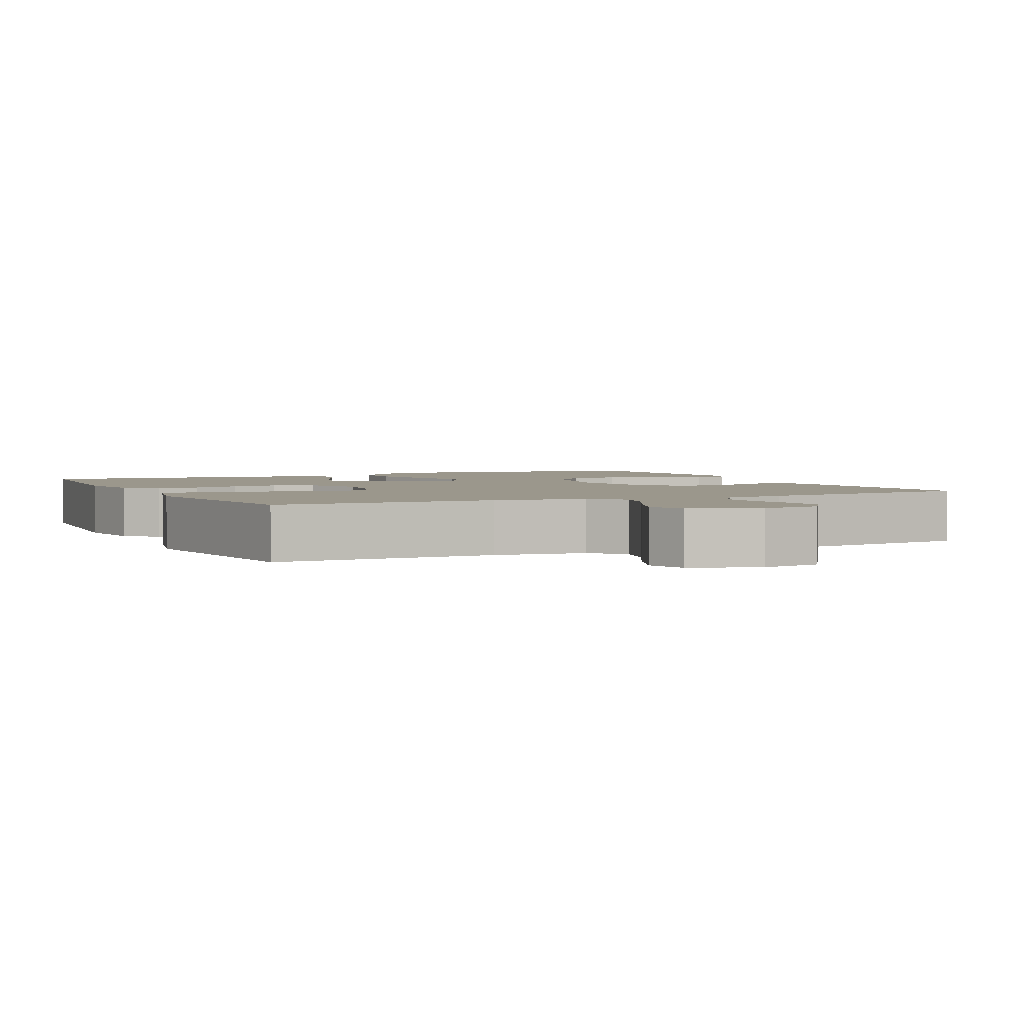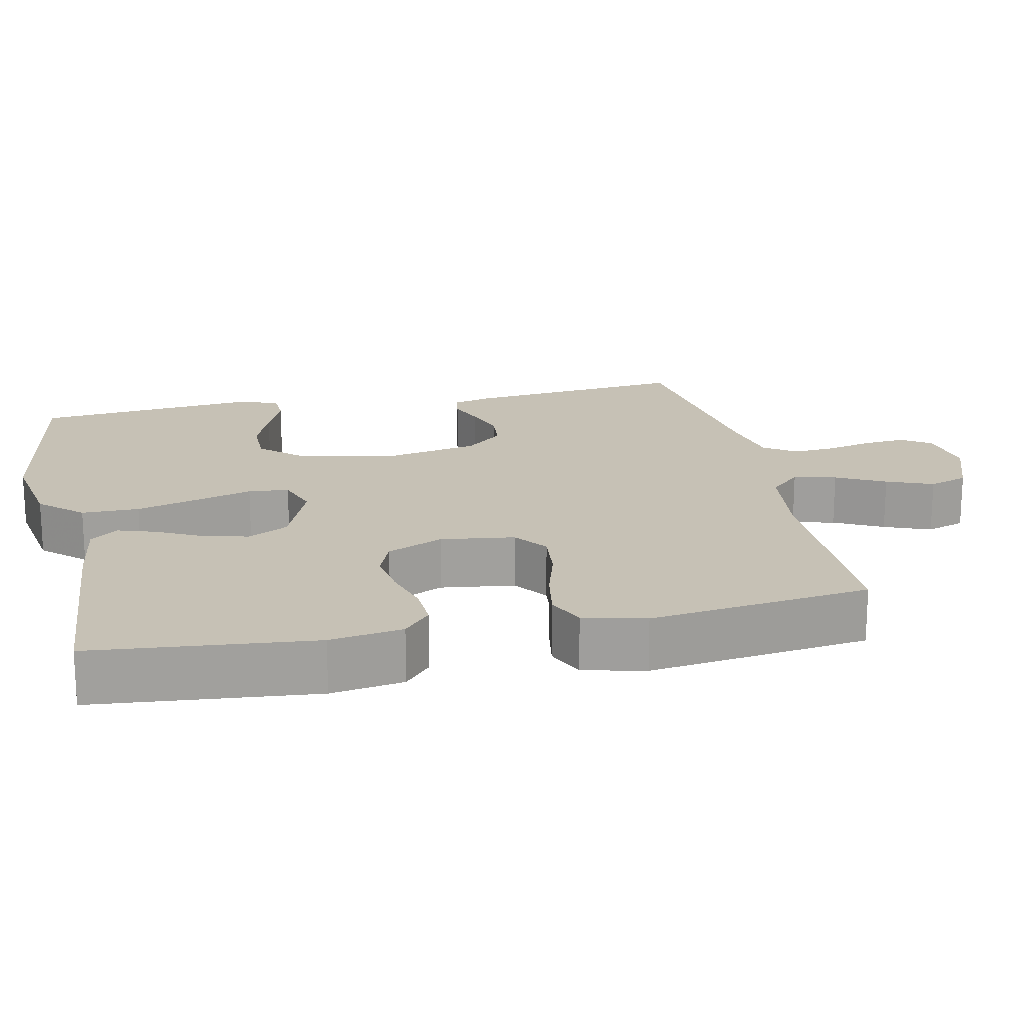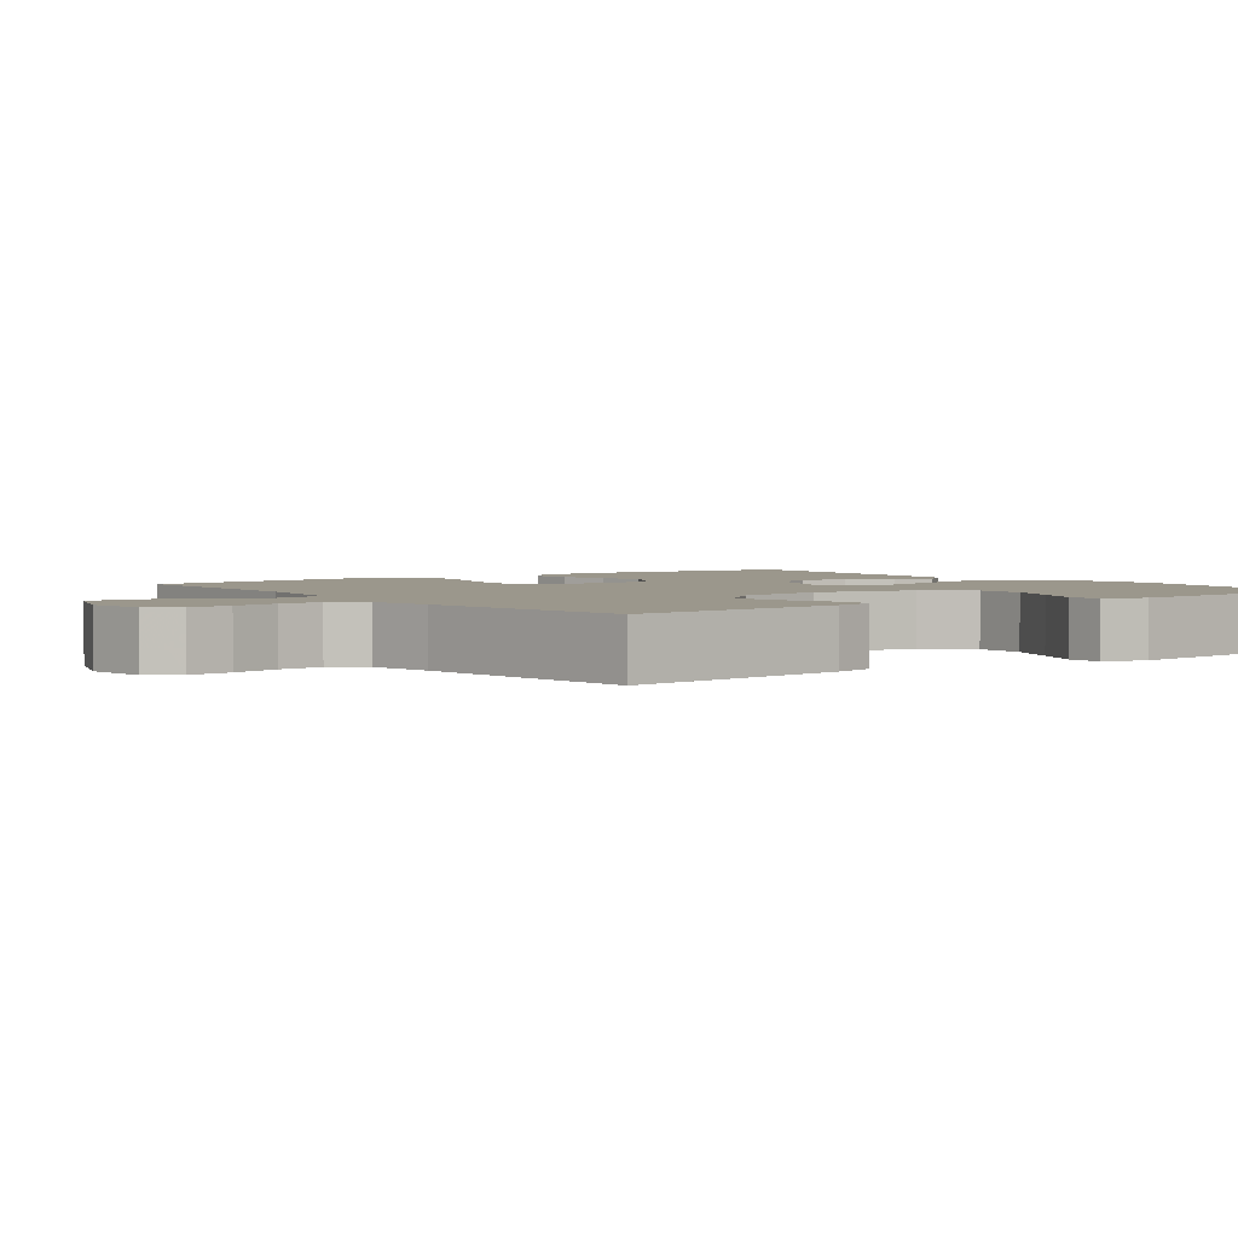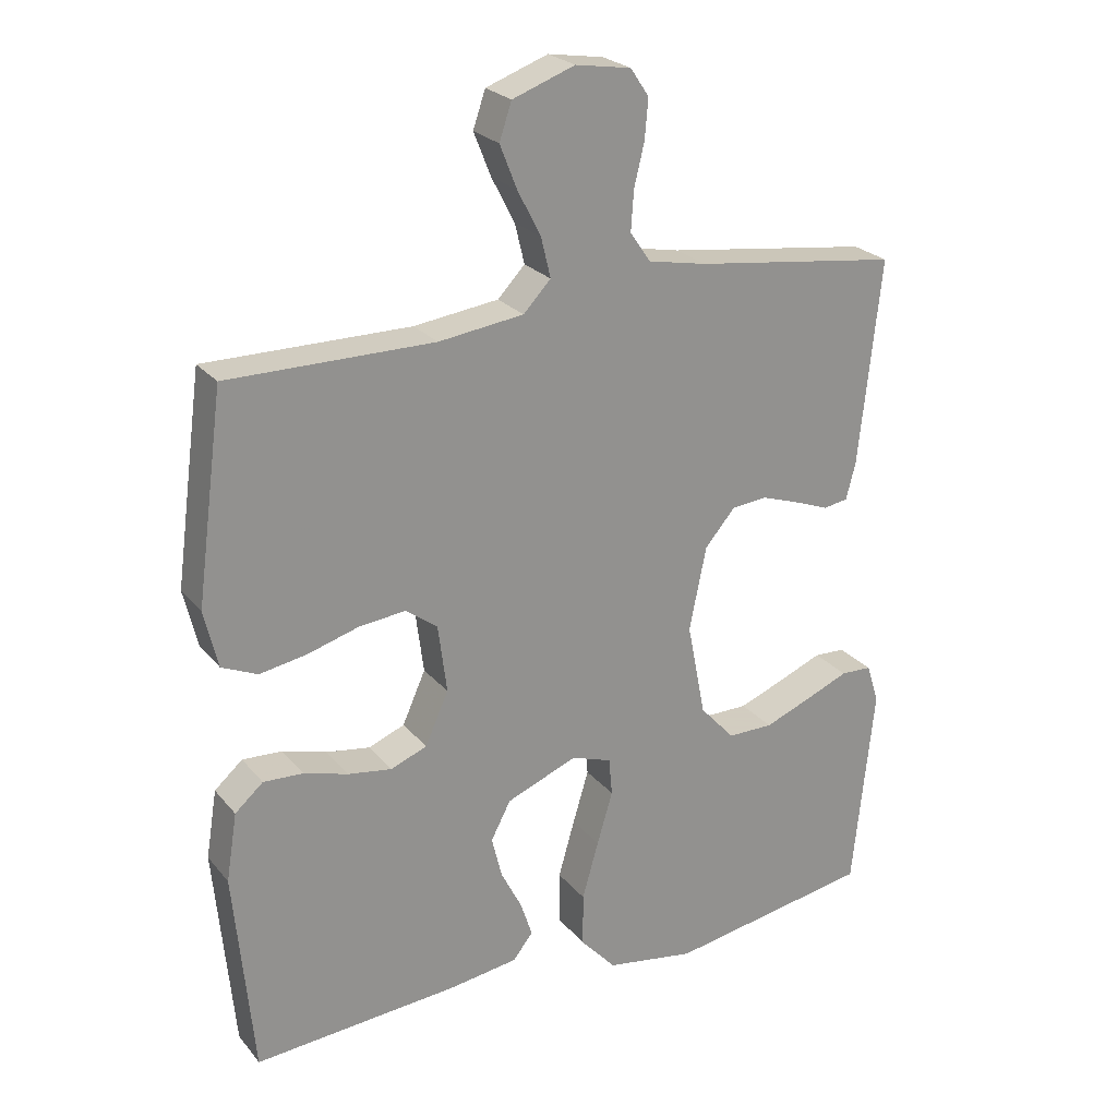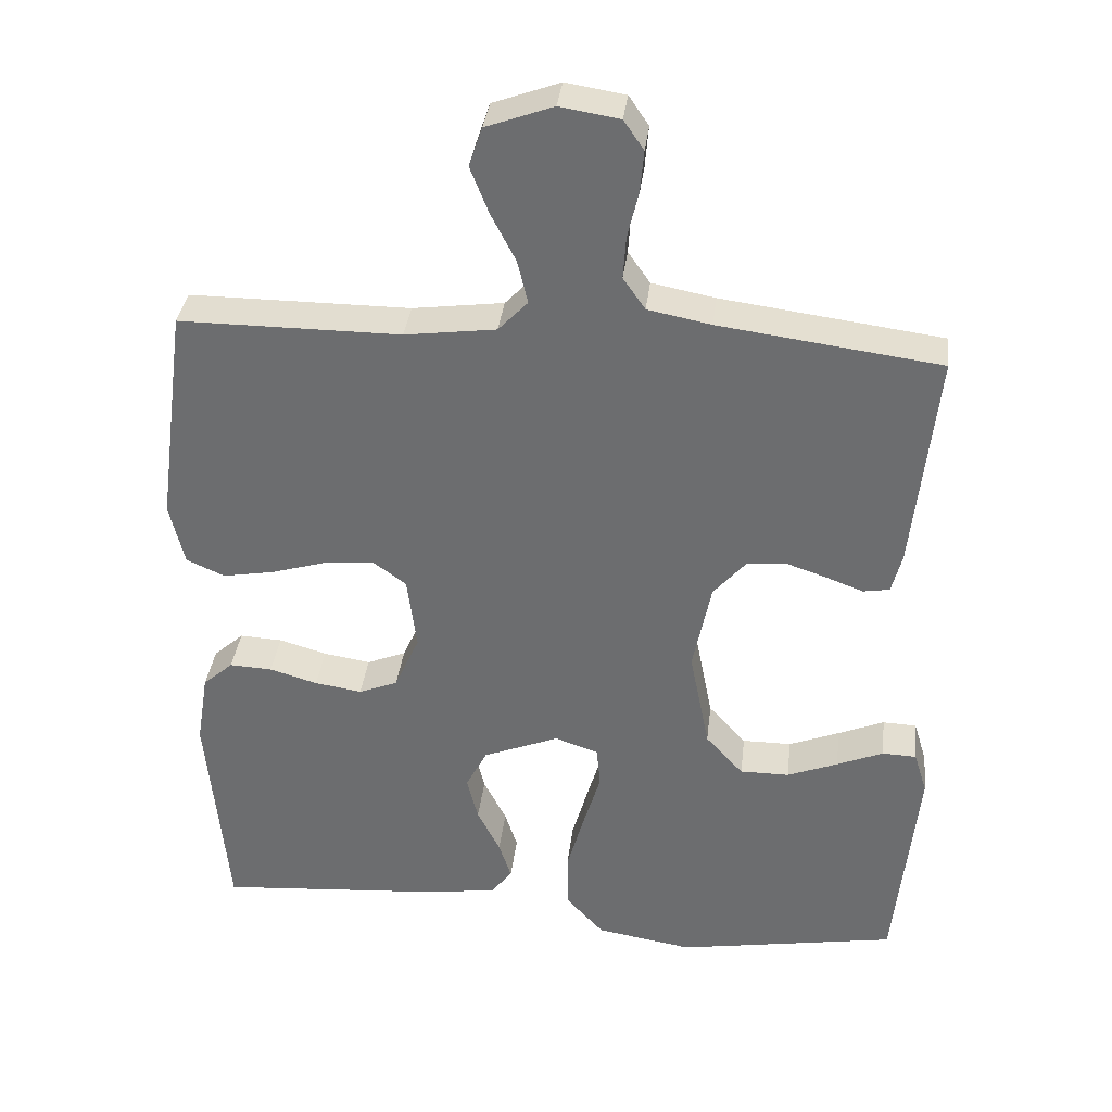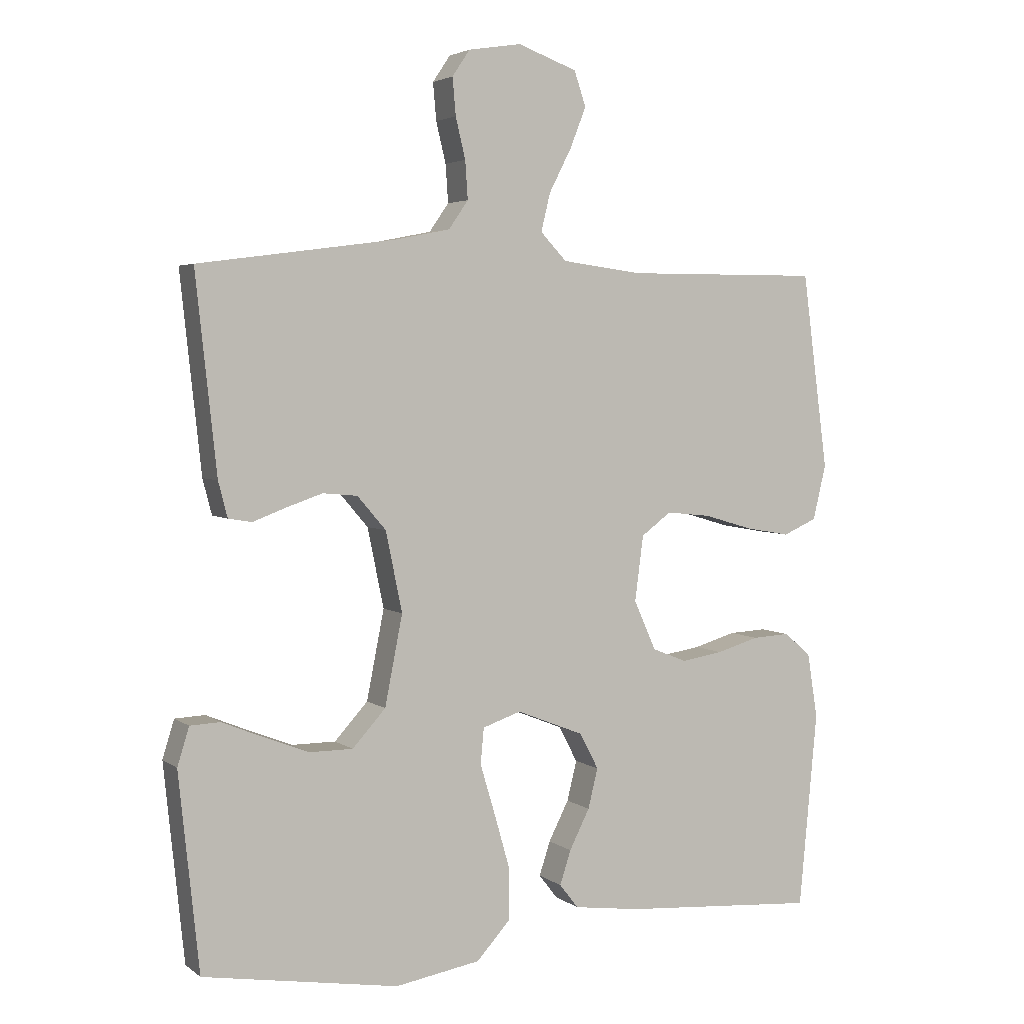
<metadata>
{"format":"obj","ext":"obj","renderer":"f3d","projection":"perspective","resolution":1024,"background":"white","views":[{"elev":2.8,"azim":-25.3,"up":"+Y"},{"elev":18.8,"azim":-102.0,"up":"+Y"},{"elev":2.8,"azim":53.7,"up":"+Y"},{"elev":24.3,"azim":-29.5,"up":"+Z"},{"elev":35.2,"azim":6.6,"up":"+Z"},{"elev":3.8,"azim":154.2,"up":"+Z"}]}
</metadata>
<code>
v -0.5 0.07 -0.5
v -0.528 0.07 -0.2
v -0.512 0.07 -0.101
v -0.471 0.07 -0.065
v -0.413 0.07 -0.068
v -0.348 0.07 -0.087
v -0.284 0.07 -0.097
v -0.231 0.07 -0.076
v -0.197 0.07 0
v -0.21 0.07 0.1
v -0.256 0.07 0.134
v -0.324 0.07 0.127
v -0.399 0.07 0.105
v -0.468 0.07 0.093
v -0.52 0.07 0.116
v -0.54 0.07 0.2
v -0.5 0.07 0.5
v -0.2 0.07 0.499
v -0.076 0.07 0.515
v -0.036 0.07 0.557
v -0.05 0.07 0.615
v -0.084 0.07 0.681
v -0.109 0.07 0.744
v -0.091 0.07 0.797
v 0 0.07 0.83
v 0.081 0.07 0.817
v 0.108 0.07 0.777
v 0.103 0.07 0.72
v 0.088 0.07 0.658
v 0.084 0.07 0.6
v 0.114 0.07 0.557
v 0.2 0.07 0.54
v 0.5 0.07 0.5
v 0.468 0.07 0.2
v 0.454 0.07 0.146
v 0.418 0.07 0.14
v 0.368 0.07 0.159
v 0.312 0.07 0.178
v 0.259 0.07 0.173
v 0.215 0.07 0.122
v 0.19 0.07 0
v 0.217 0.07 -0.137
v 0.268 0.07 -0.193
v 0.335 0.07 -0.193
v 0.404 0.07 -0.166
v 0.467 0.07 -0.14
v 0.513 0.07 -0.142
v 0.531 0.07 -0.2
v 0.5 0.07 -0.5
v 0.2 0.07 -0.55
v 0.069 0.07 -0.528
v 0.017 0.07 -0.471
v 0.017 0.07 -0.393
v 0.041 0.07 -0.309
v 0.064 0.07 -0.232
v 0.059 0.07 -0.177
v 0 0.07 -0.157
v -0.103 0.07 -0.198
v -0.132 0.07 -0.253
v -0.117 0.07 -0.314
v -0.086 0.07 -0.375
v -0.069 0.07 -0.427
v -0.098 0.07 -0.464
v -0.2 0.07 -0.478
v -0.5 0 -0.5
v -0.528 0 -0.2
v -0.512 0 -0.101
v -0.471 0 -0.065
v -0.413 0 -0.068
v -0.348 0 -0.087
v -0.284 0 -0.097
v -0.231 0 -0.076
v -0.197 0 0
v -0.21 0 0.1
v -0.256 0 0.134
v -0.324 0 0.127
v -0.399 0 0.105
v -0.468 0 0.093
v -0.52 0 0.116
v -0.54 0 0.2
v -0.5 0 0.5
v -0.2 0 0.499
v -0.076 0 0.515
v -0.036 0 0.557
v -0.05 0 0.615
v -0.084 0 0.681
v -0.109 0 0.744
v -0.091 0 0.797
v 0 0 0.83
v 0.081 0 0.817
v 0.108 0 0.777
v 0.103 0 0.72
v 0.088 0 0.658
v 0.084 0 0.6
v 0.114 0 0.557
v 0.2 0 0.54
v 0.5 0 0.5
v 0.468 0 0.2
v 0.454 0 0.146
v 0.418 0 0.14
v 0.368 0 0.159
v 0.312 0 0.178
v 0.259 0 0.173
v 0.215 0 0.122
v 0.19 0 0
v 0.217 0 -0.137
v 0.268 0 -0.193
v 0.335 0 -0.193
v 0.404 0 -0.166
v 0.467 0 -0.14
v 0.513 0 -0.142
v 0.531 0 -0.2
v 0.5 0 -0.5
v 0.2 0 -0.55
v 0.069 0 -0.528
v 0.017 0 -0.471
v 0.017 0 -0.393
v 0.041 0 -0.309
v 0.064 0 -0.232
v 0.059 0 -0.177
v 0 0 -0.157
v -0.103 0 -0.198
v -0.132 0 -0.253
v -0.117 0 -0.314
v -0.086 0 -0.375
v -0.069 0 -0.427
v -0.098 0 -0.464
v -0.2 0 -0.478
f 4 5 6
f 3 4 6
f 2 3 6
f 1 2 6
f 64 1 6
f 63 64 6
f 62 63 6
f 61 62 6
f 60 61 6
f 59 60 6 7
f 58 59 7 8
f 57 58 8 9
f 56 57 9 10
f 53 54 55
f 52 53 55
f 51 52 55
f 50 51 55
f 49 50 55
f 48 49 55
f 45 46 47 48
f 44 45 48
f 43 44 48 55
f 42 43 55 56
f 35 36 37
f 34 35 37
f 33 34 37
f 32 33 37
f 31 32 37 38
f 30 31 38 39
f 27 28 29
f 26 27 29
f 25 26 29
f 24 25 29
f 23 24 29
f 22 23 29
f 21 22 29
f 20 21 29 30
f 30 39 40
f 20 30 40
f 19 20 40
f 16 17 18
f 15 16 18
f 14 15 18
f 13 14 18
f 12 13 18
f 11 12 18 19
f 41 42 56 10
f 19 40 41
f 11 19 41
f 10 11 41
f 70 69 68
f 70 68 67
f 70 67 66
f 70 66 65
f 70 65 128
f 70 128 127
f 70 127 126
f 70 126 125
f 70 125 124
f 71 70 124 123
f 72 71 123 122
f 73 72 122 121
f 74 73 121 120
f 119 118 117
f 119 117 116
f 119 116 115
f 119 115 114
f 119 114 113
f 119 113 112
f 112 111 110 109
f 112 109 108
f 119 112 108 107
f 120 119 107 106
f 101 100 99
f 101 99 98
f 101 98 97
f 101 97 96
f 102 101 96 95
f 103 102 95 94
f 93 92 91
f 93 91 90
f 93 90 89
f 93 89 88
f 93 88 87
f 93 87 86
f 93 86 85
f 94 93 85 84
f 104 103 94
f 104 94 84
f 104 84 83
f 82 81 80
f 82 80 79
f 82 79 78
f 82 78 77
f 82 77 76
f 83 82 76 75
f 74 120 106 105
f 105 104 83
f 105 83 75
f 105 75 74
f 1 65 66 2
f 2 66 67 3
f 3 67 68 4
f 4 68 69 5
f 5 69 70 6
f 6 70 71 7
f 7 71 72 8
f 8 72 73 9
f 9 73 74 10
f 10 74 75 11
f 11 75 76 12
f 12 76 77 13
f 13 77 78 14
f 14 78 79 15
f 15 79 80 16
f 16 80 81 17
f 17 81 82 18
f 18 82 83 19
f 19 83 84 20
f 20 84 85 21
f 21 85 86 22
f 22 86 87 23
f 23 87 88 24
f 24 88 89 25
f 25 89 90 26
f 26 90 91 27
f 27 91 92 28
f 28 92 93 29
f 29 93 94 30
f 30 94 95 31
f 31 95 96 32
f 32 96 97 33
f 33 97 98 34
f 34 98 99 35
f 35 99 100 36
f 36 100 101 37
f 37 101 102 38
f 38 102 103 39
f 39 103 104 40
f 40 104 105 41
f 41 105 106 42
f 42 106 107 43
f 43 107 108 44
f 44 108 109 45
f 45 109 110 46
f 46 110 111 47
f 47 111 112 48
f 48 112 113 49
f 49 113 114 50
f 50 114 115 51
f 51 115 116 52
f 52 116 117 53
f 53 117 118 54
f 54 118 119 55
f 55 119 120 56
f 56 120 121 57
f 57 121 122 58
f 58 122 123 59
f 59 123 124 60
f 60 124 125 61
f 61 125 126 62
f 62 126 127 63
f 63 127 128 64
f 64 128 65 1

</code>
